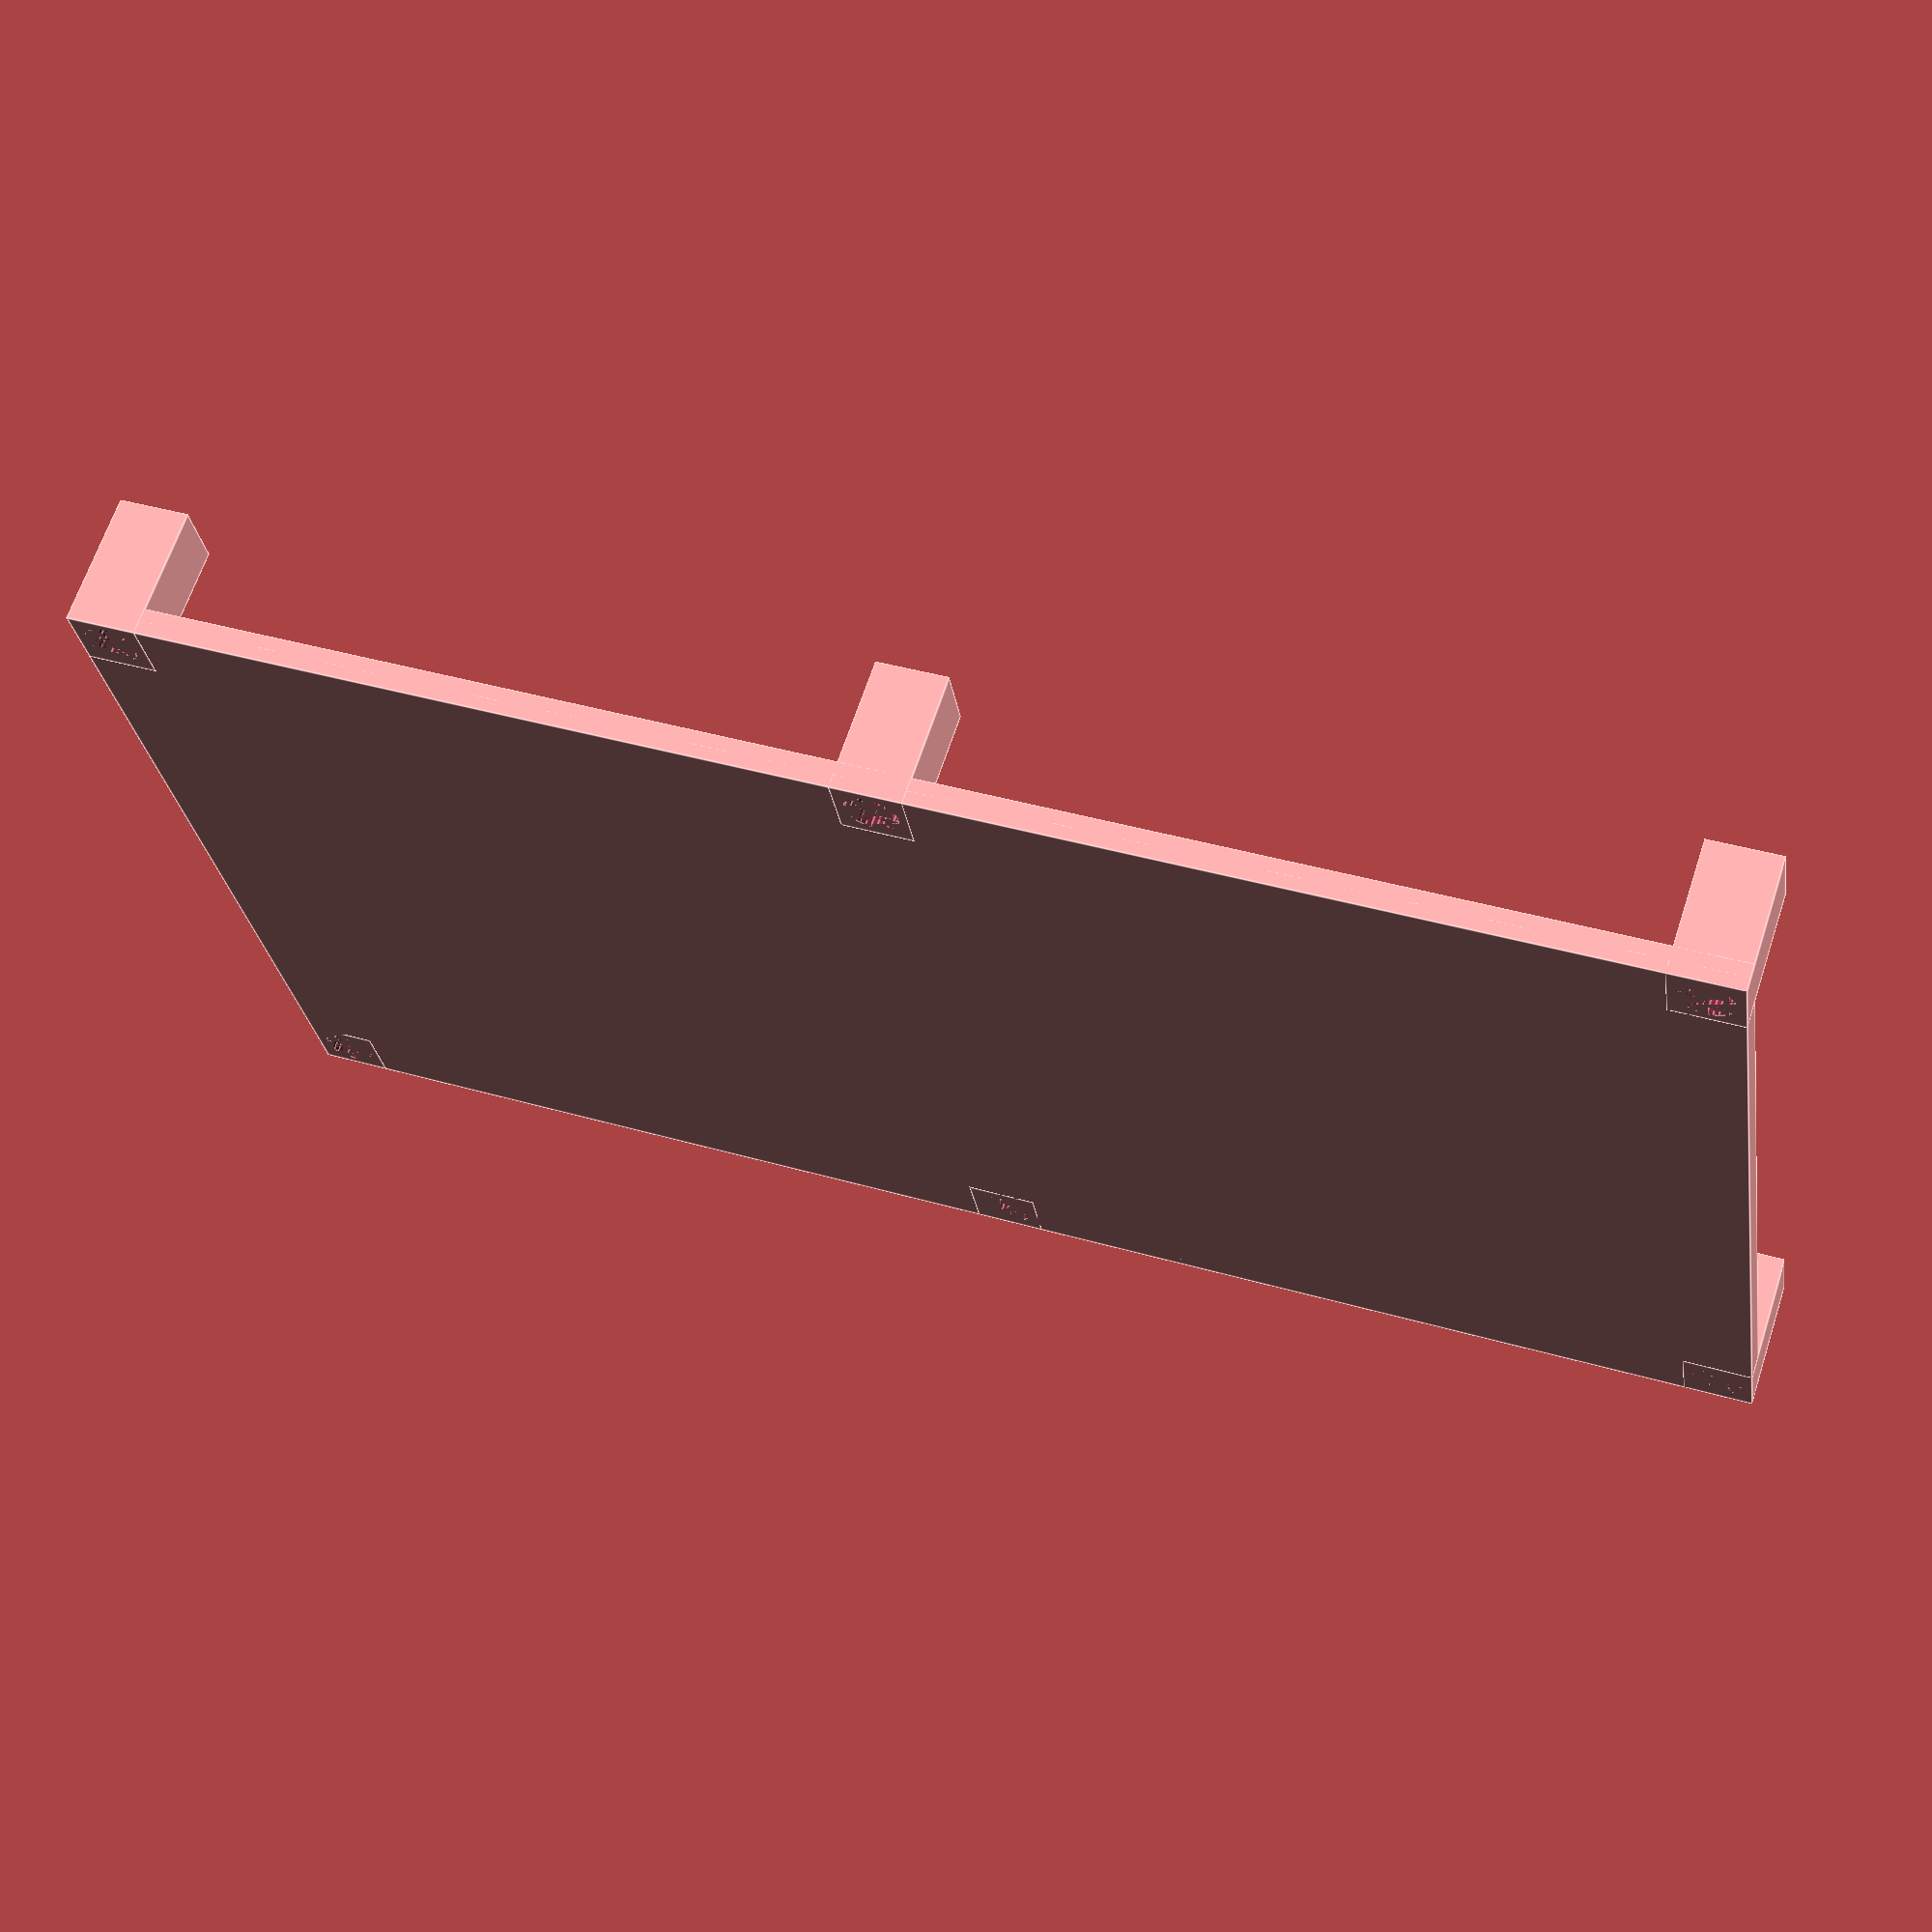
<openscad>
   
difference() {
    union() {
            cube_center([105,180,1.5]);
        difference() {
            cube_center([105,180,3]);
            cube_center([105-3,180-3, 6]);
            
        }
        for(s=[-1,1]) for(t=[-1,0,1])
            translate([s*97/2,t*172/2])
            cube_center([8,8,15]);
    }
    for(s=[-1,1]) for(t=[-1,0,1]) {
        translate([s*97/2,t*172/2]) {
            cylinder(d=6,h=3.5,$fn=32);
            cylinder(d=3.5,h=50,$fn=32);
        }
    }
}

translate([17.5,27,1.5]) {
    translate([31,4,0]) usbport();
    
    translate([0,4,0])
    feathers2();
    translate([-48,0,0])
    qwiicstar();
    
    //bno085(); // imu
    
    translate([-44,-26,0])
    bno085();
    translate([-44,-47,0])
    bme680(); // temperature, humidity, pressure, voc
    translate([-44,-66,0])
    sgp30(); // voc
    translate([-44,-85,0])
    tsl2591(); // voc
    
    translate([0,-69.75,0])
    pmsa003i(); // pm2.5
    
    translate([13,-28.5,0])
    rotate([0,0,90])
    sen0321();
    
    translate([-7,39,0])
    scd30();
    
    translate([-47,39,0])
    mcgasv2();
    
    //translate([16,-70,0])
    //tc6713();
    
    translate([-17.5,-105,0])
    gamma();
    
    translate([-17.5,-27,0])
    
    translate([(9-6.5)/2,(7.5-2.5)/2,0])
    rotate([0,0,90])
    display();
    
}



module usbport() {
    difference() {
    cube_center([8,18,13]);
    translate([-6,0,1+1.5+4])
    rotate([0,0,90])
    rotate([90,0,0])
        usbplugshape(Q=12.5,R=7.75);
    }
}

module usbplugshape(Q=12,R=7) {
    translate([-Q/2+R/2,0,0])
    cylinder(d=R,h=20,$fn=64);
    translate([Q/2-R/2,0,0])
    cylinder(d=R,h=20,$fn=64);
    cube_center([Q-R,R,20]);
}

module tc6713() {
    difference() {
        cube_center([15+3,31+3,9.5]);
        translate([0,0,2.5])
        cube_center([15.3,31.3,8]);
        cube_center([13.3,31.3,8]);
        translate([0,11.15,0])
        cube_center([50,9,10]);
        translate([0,-11.15,0])
        cube_center([50,9,10]);
        cube_center([8,100,10]);
        translate([0,28,5])
        cube_center([30,30,10]);
        translate([0,-28,5])
        cube_center([30,30,10]);
    }
    translate([-20/2,0,0])
    standoff(sh=9.5);
    translate([20/2,0,0])
    standoff(sh=9.5);
}

module gamma() {
    
    
    difference() {
        cube_center([88,21,0.15]);
        cube_center([88-1,21-1,0.3]);
    }
    linear_extrude(height = 0.15) text("RADSENS", font = "Liberation Sans:style=Bold", valign="center", halign="center",size=4);
    
    translate([83/2,21/2-8,0])
    standoff(sh=4,screw=2.5);
    translate([-83/2,21/2-8,0])
    standoff(sh=4,screw=2.5);
}

module mcgasv2() {
    translate([20/2,-40/2+10,0]) standoff(sh=4,d=6,screw=2);
    translate([-20/2,-40/2+10,0]) standoff(sh=4,d=6,screw=2);
    translate([20/2,40/2-10,0]) standoff(sh=4,d=6,screw=2);
    translate([-20/2,40/2-10,0]) standoff(sh=4,d=6,screw=2);
    translate([0,40/2,0]) standoff(sh=4,d=6,screw=2);
    translate([0,-40/2,0]) standoff(sh=4,d=6,screw=2);
    difference() {
        cube_center([20,40,0.15]);
        cube_center([20-1,40-1,0.3]);
    }
    rotate([0,0,90])
    linear_extrude(height = 0.15) text("MCGASV2", font = "Liberation Sans:style=Bold", valign="center", halign="center",size=4);
}

module scd30() {
        difference() {
            union() {
    for(q=[-20:20:20]) for(r=[-20,20])
    translate([q,r,0]) standoff(sh=4,d=6,screw=2);
    for(q=[-30,30]) for(r=[-10,10])
    translate([q,r,0]) standoff(sh=4,d=6,screw=2);
    
    quadboard(W=2.0*25.4,H=1.0*25.4,w=1.8*25.4,h=.8*25.4,screw=2.5, text="SCD30");
        //cube_center([60,40,0.15]);
}
    }
    
}

module display() {
    quadboard(W=1.35*25.4,w=1.10*25.4,H=0.86*25.4,h=0.65*25.4, text = "DISPLAY",screw=2.5,sh=14,d=6);
}

module feathers2() {
    quadboard(W=50.5,w=45.75,H=22.5,h=17.75, text = "FEATHERS2",screw=2.5);
}

module pmsa003i() {
    quadboard(W=2.00*25.4,w=1.8*25.4,H=1.4*25.4,h=1.2*25.4, text="PMSA003I", screw=2.5);
}

module sen0321() {
    quadboard(W=37,w=30,H=27,h=20,sh=6.5,screw=3,d=6, text="SEN0321");
}

module bme680() {
    quadboard(W=1.0*25.4,w=0.8*25.4,H=0.70*25.4,h=0.5*25.4, text="BME680", screw=2.5);
}

module tsl2591() {
    quadboard(W=1.0*25.4,w=0.8*25.4,H=0.70*25.4,h=0.5*25.4, screw=2.5, text="?");
}

module sgp30() {
    quadboard(W=1.0*25.4,w=0.8*25.4,H=0.70*25.4,h=0.5*25.4, text="SGP30", screw=2.5);
}

module bno085() {
    quadboard(W=1.0*25.4,w=0.8*25.4,H=0.90*25.4,h=0.7*25.4, text="BNO085", screw=2.5);
}

module qwiicstar() {
    translate([-7.5/2,-7.5/2,0]) standoff(sh=4,d=6,screw=3);
    translate([7.5/2,7.5/2,0]) standoff(sh=4,d=6,screw=3);
    difference() {
        cube_center([26,26,0.15]);
        cube_center([26-1,26-1,0.3]);
    }
}

module quadboard(W=25,w=20.25,H=18,h=13,sh=4,screw=2.5,d=5, text = "") {
    translate([-w/2,-h/2,0]) standoff(sh=sh,screw=screw,d=d);
    translate([-w/2,h/2,0]) standoff(sh=sh,screw=screw,d=d);
    translate([w/2,-h/2,0]) standoff(sh=sh,screw=screw,d=d);
    translate([w/2,h/2,0]) standoff(sh=sh,screw=screw,d=d);
    difference() {
        cube_center([W,H,0.15]);
        cube_center([W-1,H-1,0.3]);
    }
    linear_extrude(height = 0.15) text(text, font = "Liberation Sans:style=Bold", valign="center", halign="center",size=4);
}

module standoff(d=5,screw=1.5,sh=4) {
    difference() {
        cylinder(d1=d+0.5,d2=d-1,h=sh,$fn=32);
        cylinder(d=screw-0.3,h=sh+1,$fn=32);
        translate([0,0,sh-0.999])
        cylinder(d2=screw+0.3,d1=screw-0.3,h=1,$fn=32);
    }
}

module cube_center(dims,r=0,$fn=16) {
    if(r==0) {
        translate([-dims[0]/2, -dims[1]/2, 0])
        cube(dims);
    } else {
        minkowski() {
            translate([-(dims[0]-2*r)/2, -(dims[1]-2*r)/2, 0])
            cube([dims[0]-2*r,dims[1]-2*r,dims[2]]);
            cylinder(r=r,$fn=$fn,h=0.0001);
        }
    }
}
</openscad>
<views>
elev=114.5 azim=278.9 roll=341.8 proj=p view=edges
</views>
